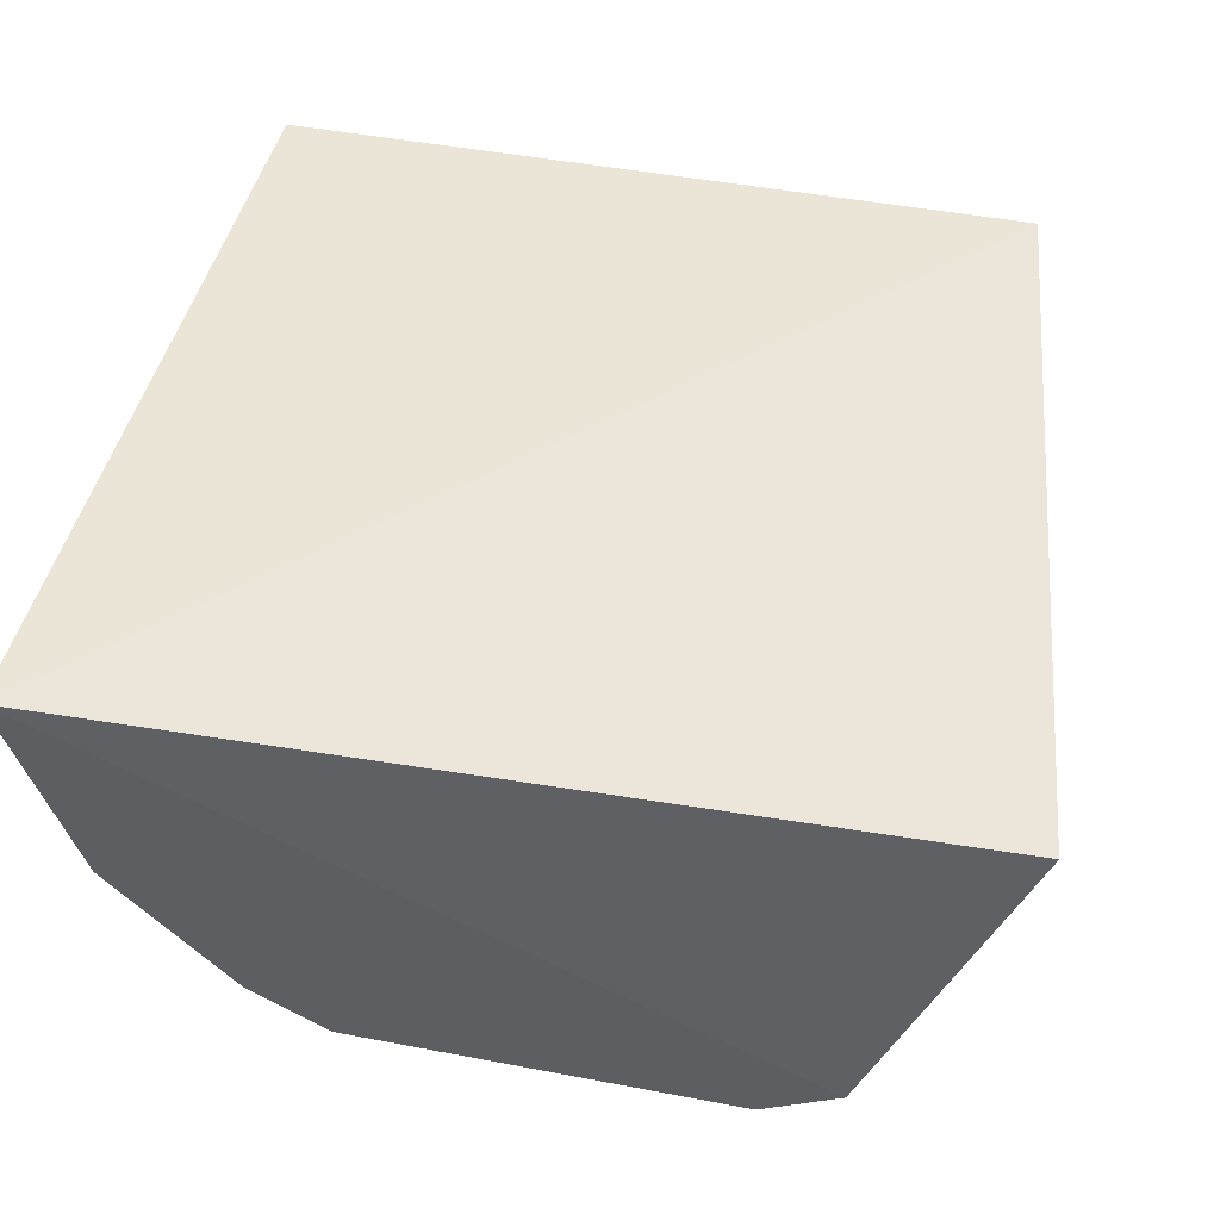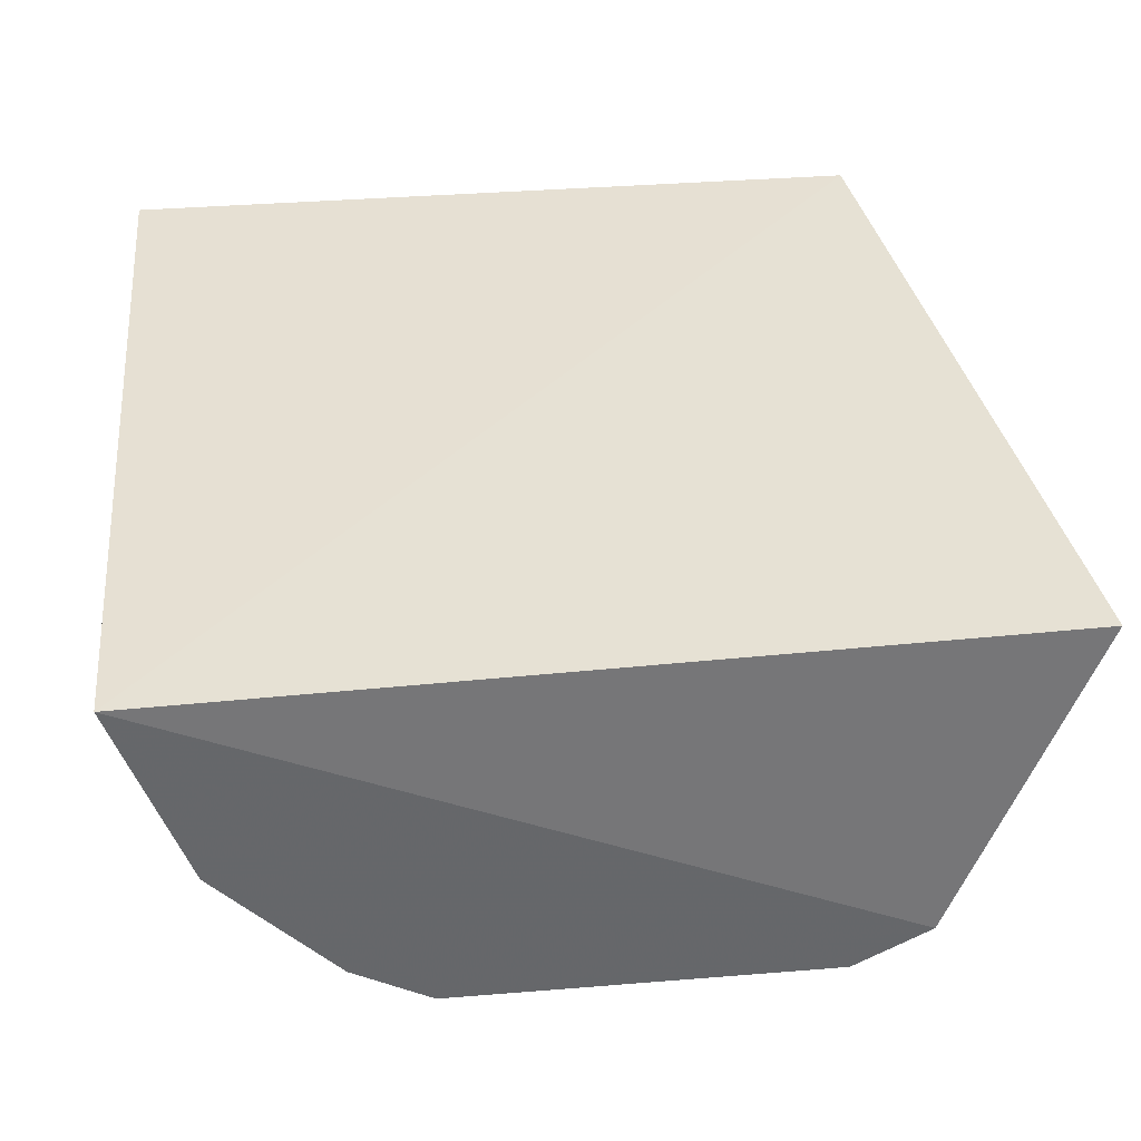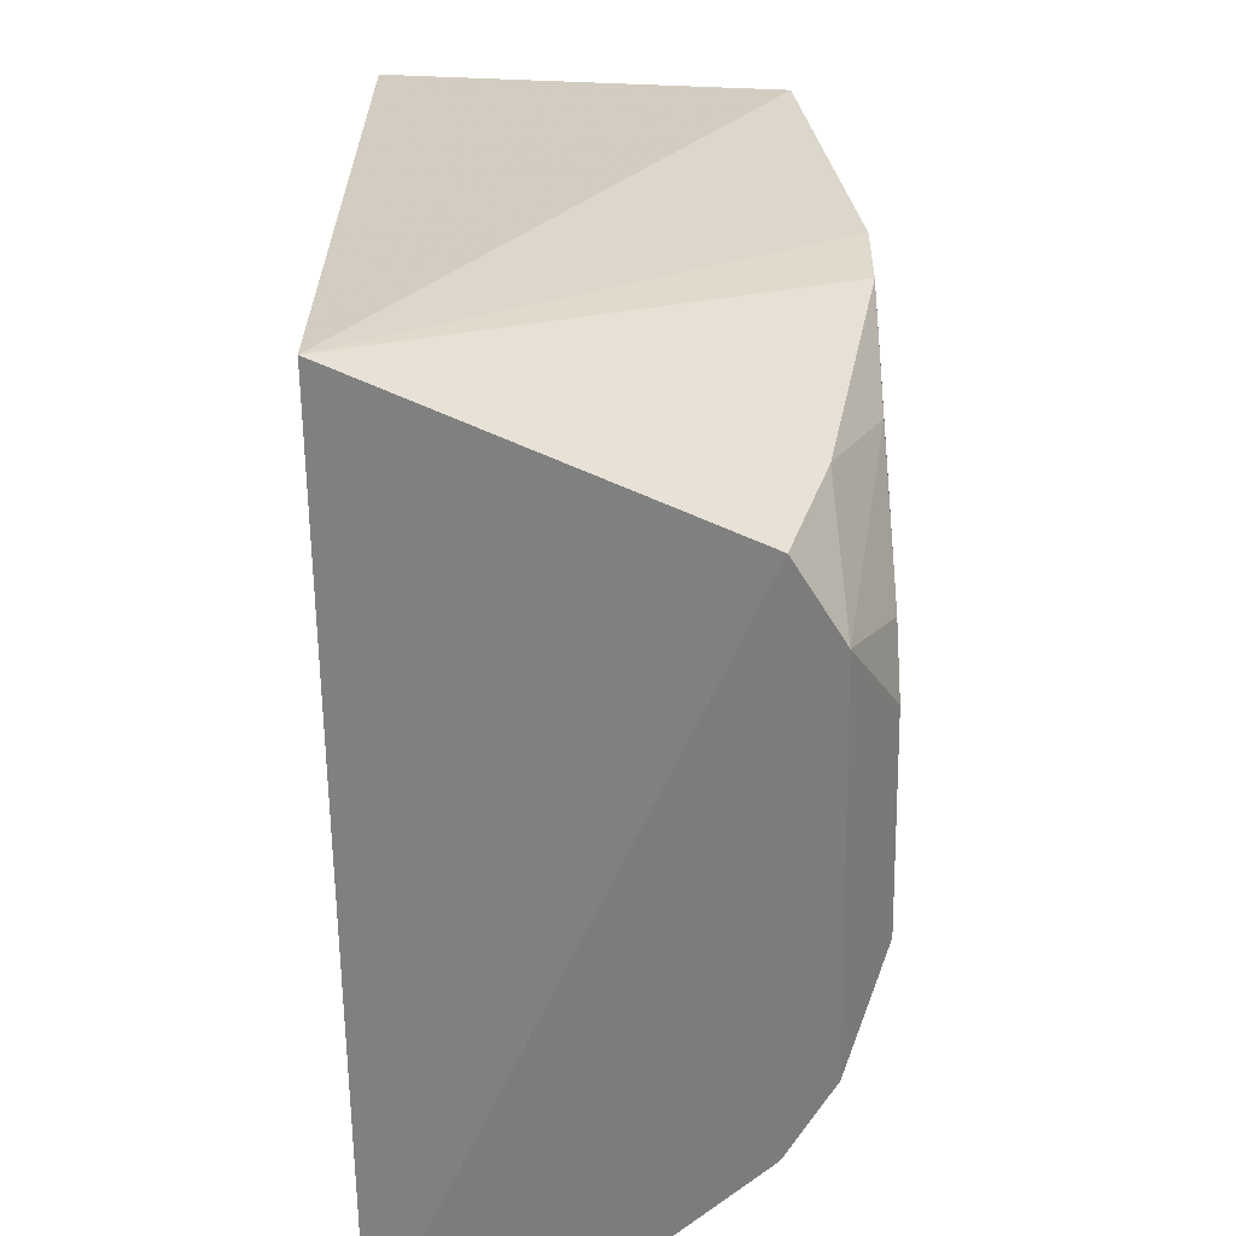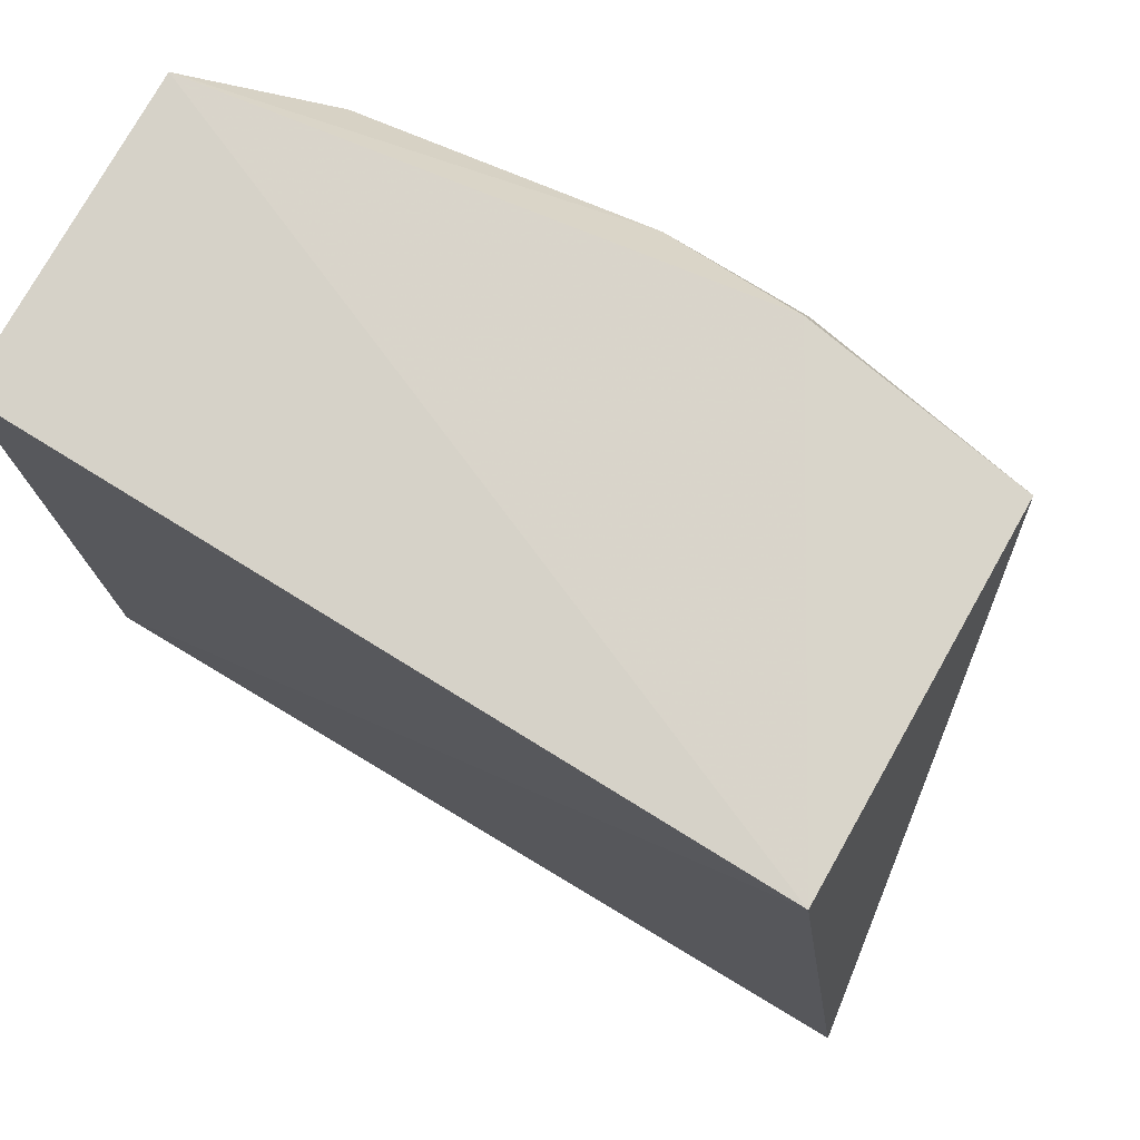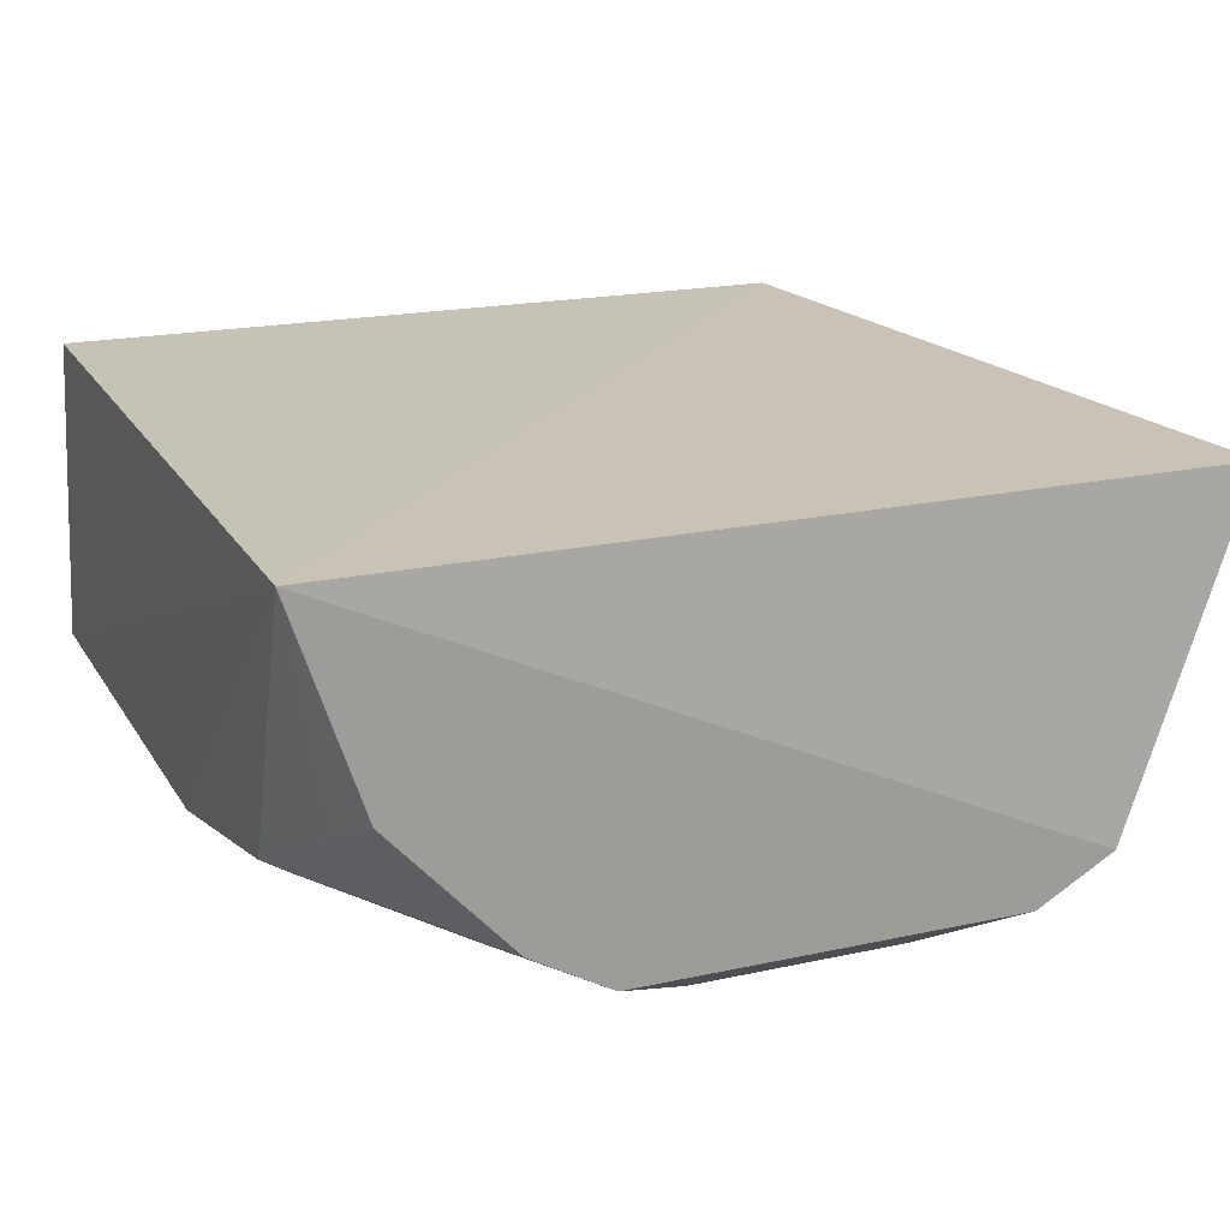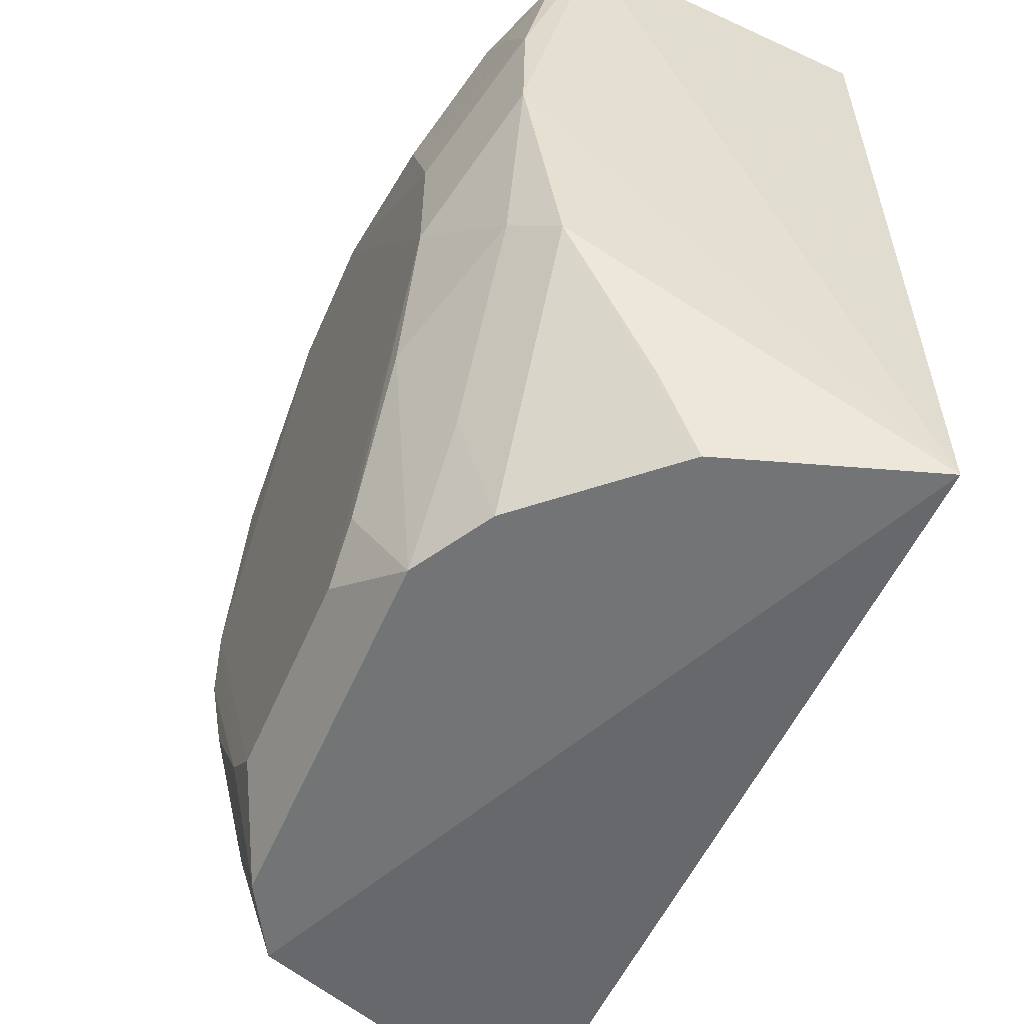
<metadata>
{"format":"obj","ext":"obj","renderer":"f3d","projection":"perspective","resolution":1024,"background":"white","views":[{"elev":46.0,"azim":-167.6,"up":"+Y"},{"elev":38.4,"azim":174.3,"up":"+Y"},{"elev":-58.8,"azim":-88.9,"up":"+Z"},{"elev":76.4,"azim":-148.3,"up":"+Z"},{"elev":19.2,"azim":157.8,"up":"+Y"},{"elev":-56.1,"azim":66.7,"up":"+Z"}]}
</metadata>
<code>
v 0.07823 -0.1457 -0.1474
v 0.1449 -0.01312 -0.3561
v 0.1435 -0.01301 -0.09848
v -0.09895 -0.01301 -0.09848
v -0.08579 -0.1181 -0.3561
v -0.0228 -0.1408 -0.1016
v 0.1467 -0.1102 -0.09584
v 0.06066 -0.1324 -0.3561
v -0.1298 -0.01545 -0.3457
v -0.09452 -0.1314 -0.1053
v 0.109 -0.1327 -0.118
v -0.04923 -0.1454 -0.3224
v 0.1322 -0.1178 -0.2747
v -0.09355 -0.1459 -0.2328
v 0.02143 -0.1468 -0.118
v -0.06145 -0.132 -0.3561
v 0.04834 -0.1456 -0.3224
v 0.1237 -0.07664 -0.3561
v 0.1356 -0.131 -0.2041
v -0.09368 -0.1463 -0.2052
v -0.08761 -0.1296 -0.3186
v 0.03293 -0.1456 -0.3363
v 0.09269 -0.1461 -0.2329
v 0.08579 -0.1181 -0.3561
v 0.1274 -0.08931 -0.329
v 0.1361 -0.1304 -0.1624
v -0.0791 -0.1455 -0.1474
v -0.07731 -0.1451 -0.2775
v -0.03381 -0.1454 -0.3363
v 0.09314 -0.146 -0.1899
v 0.1199 -0.1296 -0.2612
v 0.1391 -0.1222 -0.118
v 0.1212 -0.131 -0.132
v -0.02235 -0.1468 -0.118
v 0.08689 -0.13 -0.3187
v 0.07647 -0.1453 -0.2776
f 3 2 4
f 7 2 3
f 7 3 4
f 7 4 6
f 8 5 2
f 9 4 2
f 9 2 5
f 10 6 4
f 10 4 9
f 15 11 7
f 15 7 6
f 15 1 11
f 16 5 8
f 18 8 2
f 19 13 2
f 19 2 7
f 20 10 9
f 20 9 14
f 20 14 12
f 21 14 9
f 21 9 5
f 21 5 16
f 22 16 8
f 22 8 17
f 22 15 20
f 23 22 17
f 23 15 22
f 24 18 13
f 24 8 18
f 25 18 2
f 25 2 13
f 25 13 18
f 26 19 7
f 27 10 20
f 28 21 16
f 28 16 12
f 28 12 14
f 28 14 21
f 29 12 16
f 29 16 22
f 29 22 20
f 29 20 12
f 30 1 15
f 30 15 23
f 30 26 1
f 30 23 19
f 30 19 26
f 31 13 19
f 31 19 23
f 32 26 7
f 32 7 11
f 33 11 1
f 33 1 26
f 33 32 11
f 33 26 32
f 34 6 10
f 34 10 27
f 34 15 6
f 34 27 20
f 34 20 15
f 35 24 13
f 35 13 31
f 35 8 24
f 36 31 23
f 36 23 17
f 36 17 8
f 36 35 31
f 36 8 35

</code>
